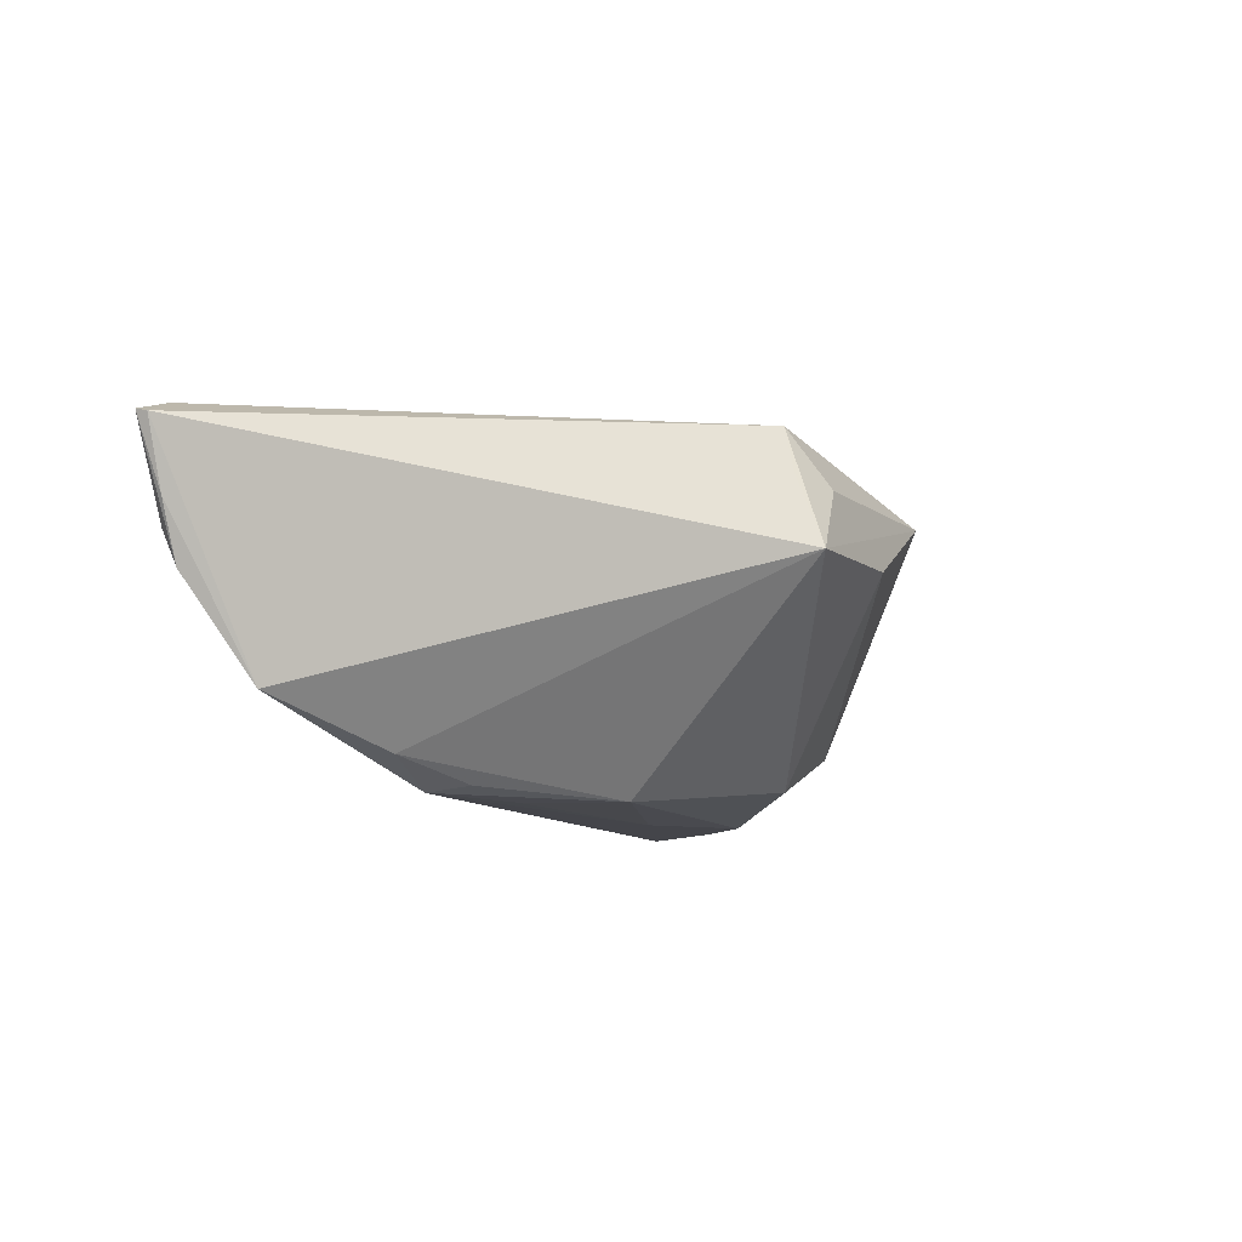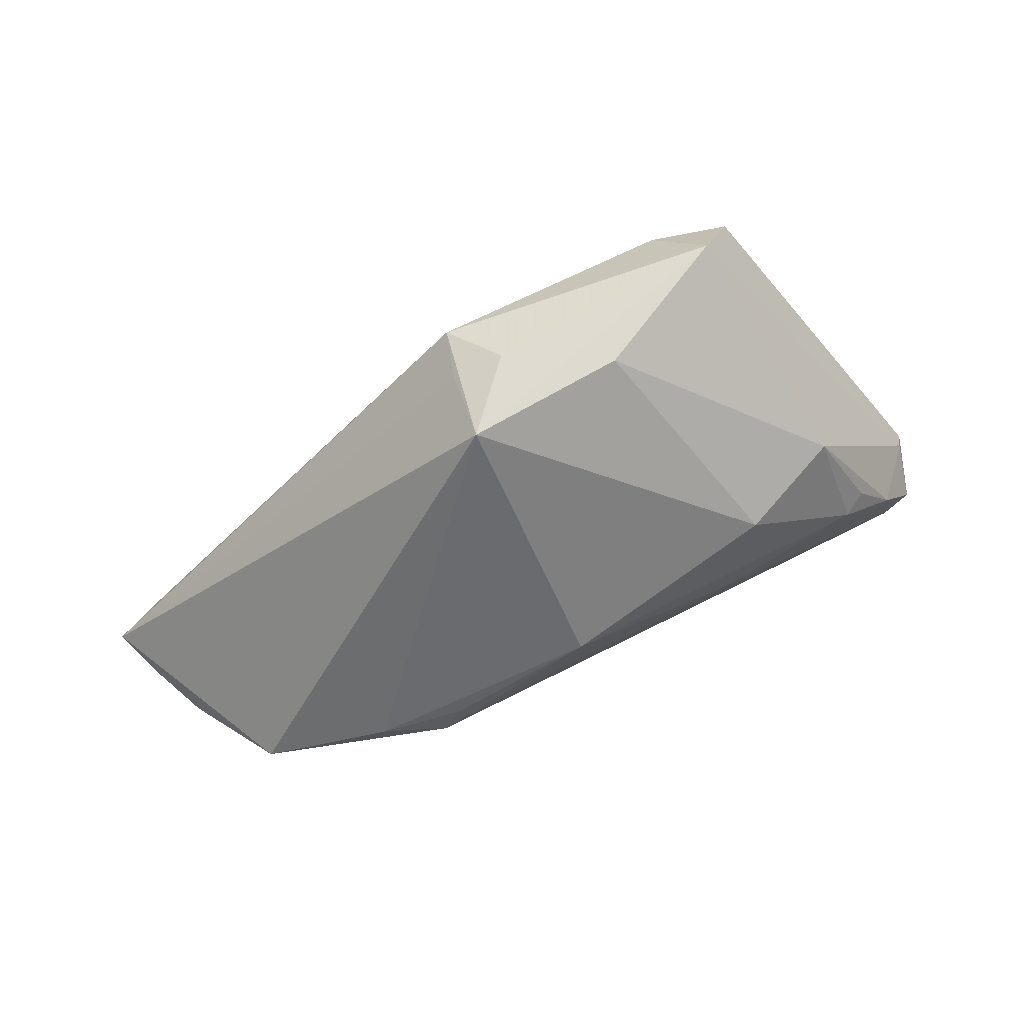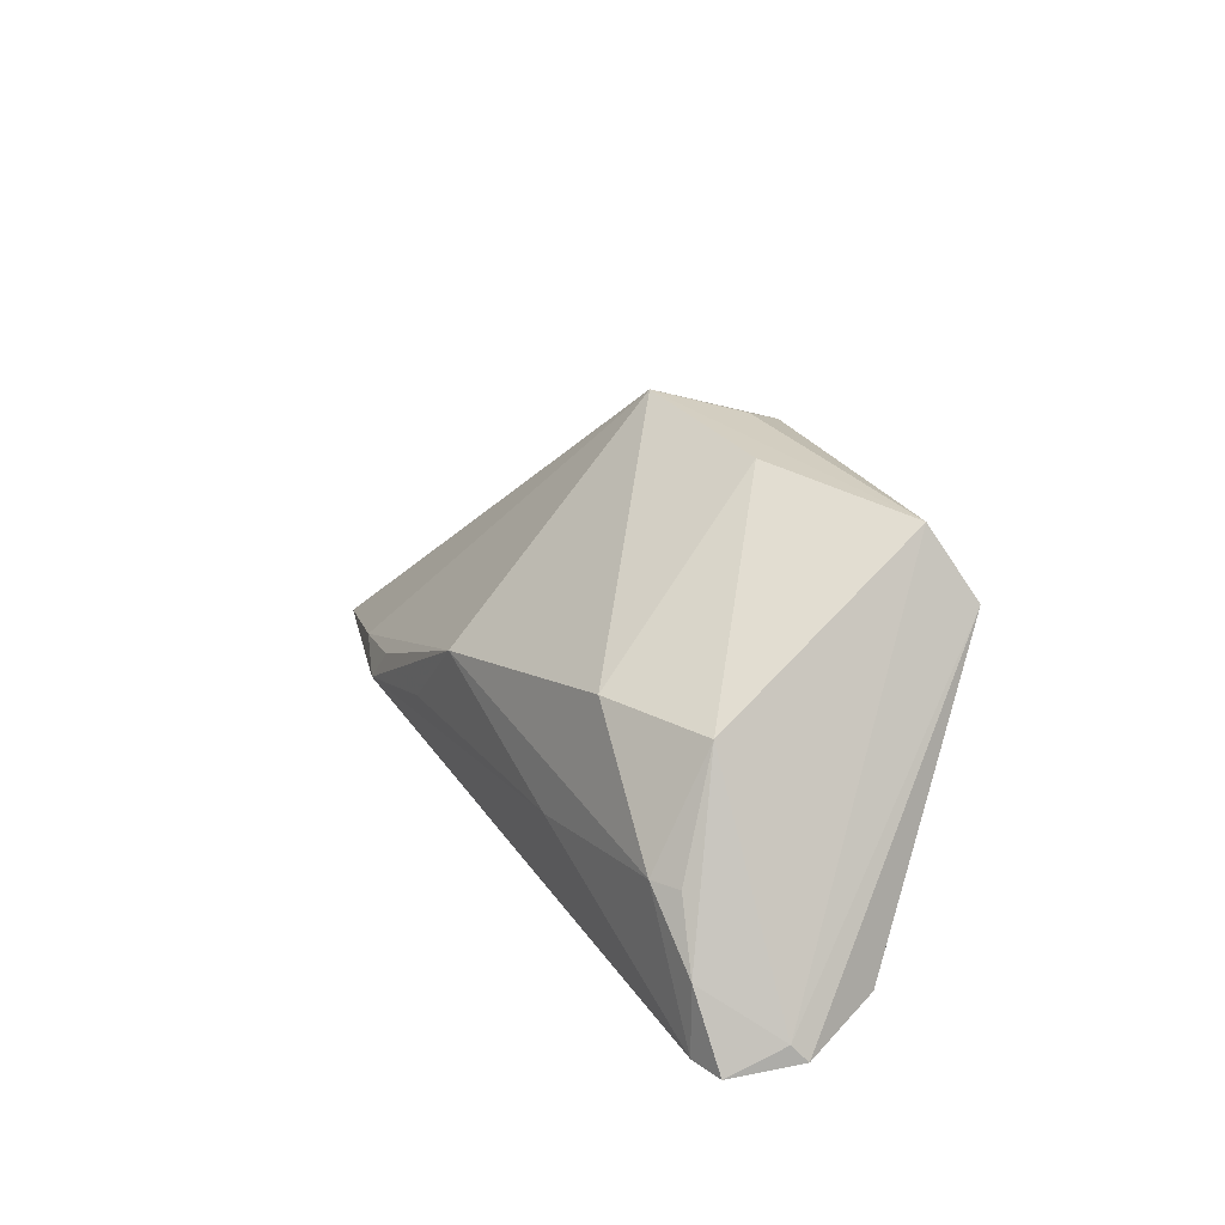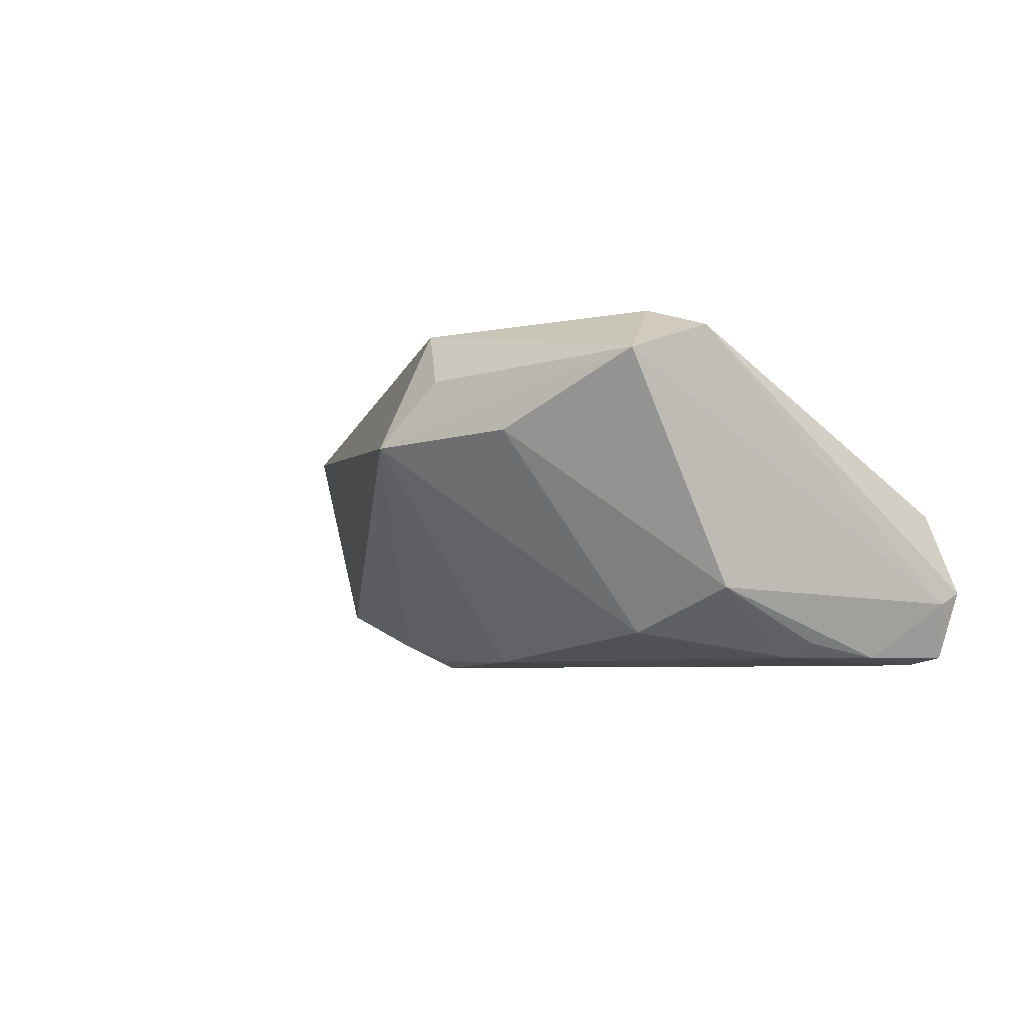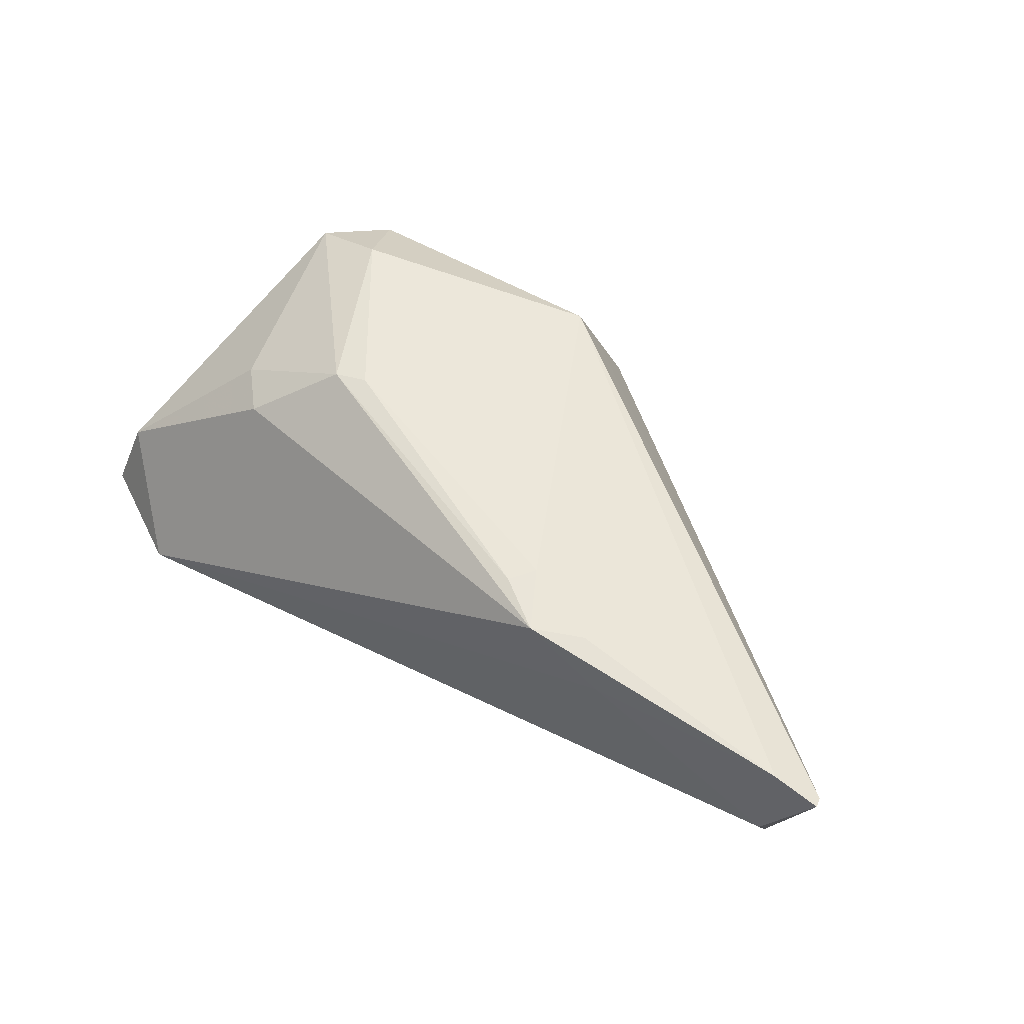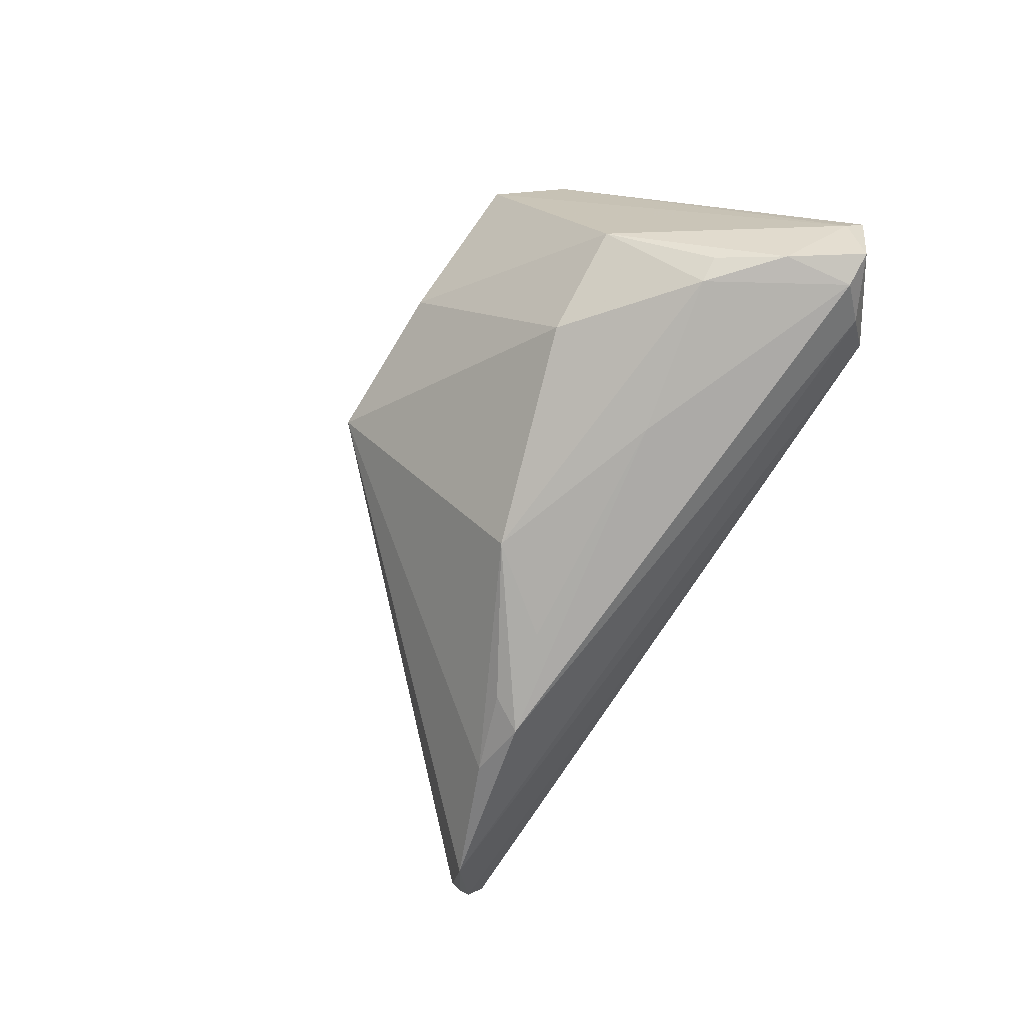
<metadata>
{"format":"obj","ext":"obj","renderer":"f3d","projection":"perspective","resolution":1024,"background":"white","views":[{"elev":-9.3,"azim":115.6,"up":"+Z"},{"elev":78.3,"azim":152.7,"up":"+Y"},{"elev":30.5,"azim":-121.4,"up":"+Y"},{"elev":-6.6,"azim":-143.1,"up":"+Z"},{"elev":55.4,"azim":32.0,"up":"+Z"},{"elev":-77.7,"azim":-120.9,"up":"+Z"}]}
</metadata>
<code>
v 0.0189 -0.008998 -0.02038
v -0.04195 -0.00299 -0.02141
v 0.02849 -0.0262 0.01572
v -0.05543 -0.01882 -0.02125
v 0.0005403 0.0221 0.0152
v 0.04576 -0.0188 -0.0124
v -0.03248 0.01489 0.02189
v -0.05857 -0.01802 -0.01302
v -0.001479 0.02007 0.02149
v 0.05833 -0.02409 0.01425
v -0.03887 -0.0067 0.01352
v 0.02498 -0.02328 0.02079
v -0.05108 -0.01901 -0.02211
v -0.02719 0.00959 -0.01827
v -0.03628 0.02427 0.01529
v -0.01814 0.02598 0.006695
v 0.008523 -0.008922 -0.02148
v -0.005851 0.0244 0.01432
v -0.02398 -0.006042 0.02157
v 0.02149 -0.01338 -0.02123
v 0.0003851 0.001404 -0.02121
v -0.04763 -0.02272 -0.01912
v 0.05283 -0.02548 0.0165
v -0.0222 -0.006758 -0.02211
v 0.001942 0.0262 0.006059
v -0.05563 -0.01533 -0.003118
v 0.05277 -0.02408 -0.0007016
v 0.05261 -0.0262 0.003604
v -0.04517 -0.002914 -0.01962
v -0.04516 -0.0262 -0.01351
v -0.04182 0.01624 0.0187
v 0.0189 -0.02598 0.02142
v -0.04051 0.009924 -0.01307
v -0.01987 -0.005199 0.02211
v -0.05002 -0.0104 -0.02143
v 0.01523 -0.01864 0.02193
v -0.05731 -0.01601 -0.01449
v 0.01298 -0.02164 0.02191
v 0.02947 -0.01243 -0.01776
v 0.05857 -0.02541 0.01453
v -0.03427 -0.01223 0.01367
v 0.05561 -0.02412 0.00626
f 22 30 4
f 6 30 22
f 6 22 20
f 33 37 15
f 41 30 32
f 7 9 15
f 25 21 14
f 25 10 6
f 26 30 41
f 42 10 40
f 6 10 42
f 27 30 6
f 27 28 30
f 6 42 27
f 40 28 27
f 27 42 40
f 30 28 3
f 3 32 30
f 41 32 19
f 36 12 9
f 32 12 36
f 6 20 39
f 39 25 6
f 21 25 39
f 15 9 18
f 18 25 15
f 9 25 18
f 16 33 15
f 15 25 16
f 14 33 16
f 16 25 14
f 9 10 5
f 5 25 9
f 10 25 5
f 30 26 8
f 4 30 8
f 8 37 4
f 11 26 41
f 41 19 11
f 31 7 15
f 31 8 26
f 26 11 31
f 15 37 31
f 37 8 31
f 31 19 7
f 31 11 19
f 32 3 23
f 23 12 32
f 23 28 40
f 23 3 28
f 9 12 23
f 40 10 23
f 23 10 9
f 7 19 34
f 9 7 34
f 34 36 9
f 20 21 1
f 1 39 20
f 21 39 1
f 13 24 20
f 13 22 4
f 13 20 22
f 17 21 20
f 20 24 17
f 17 24 21
f 14 21 2
f 21 24 2
f 2 33 14
f 2 29 33
f 24 13 2
f 32 36 38
f 36 34 38
f 38 19 32
f 38 34 19
f 35 13 4
f 35 2 13
f 29 2 35
f 33 29 35
f 4 37 35
f 37 33 35

</code>
